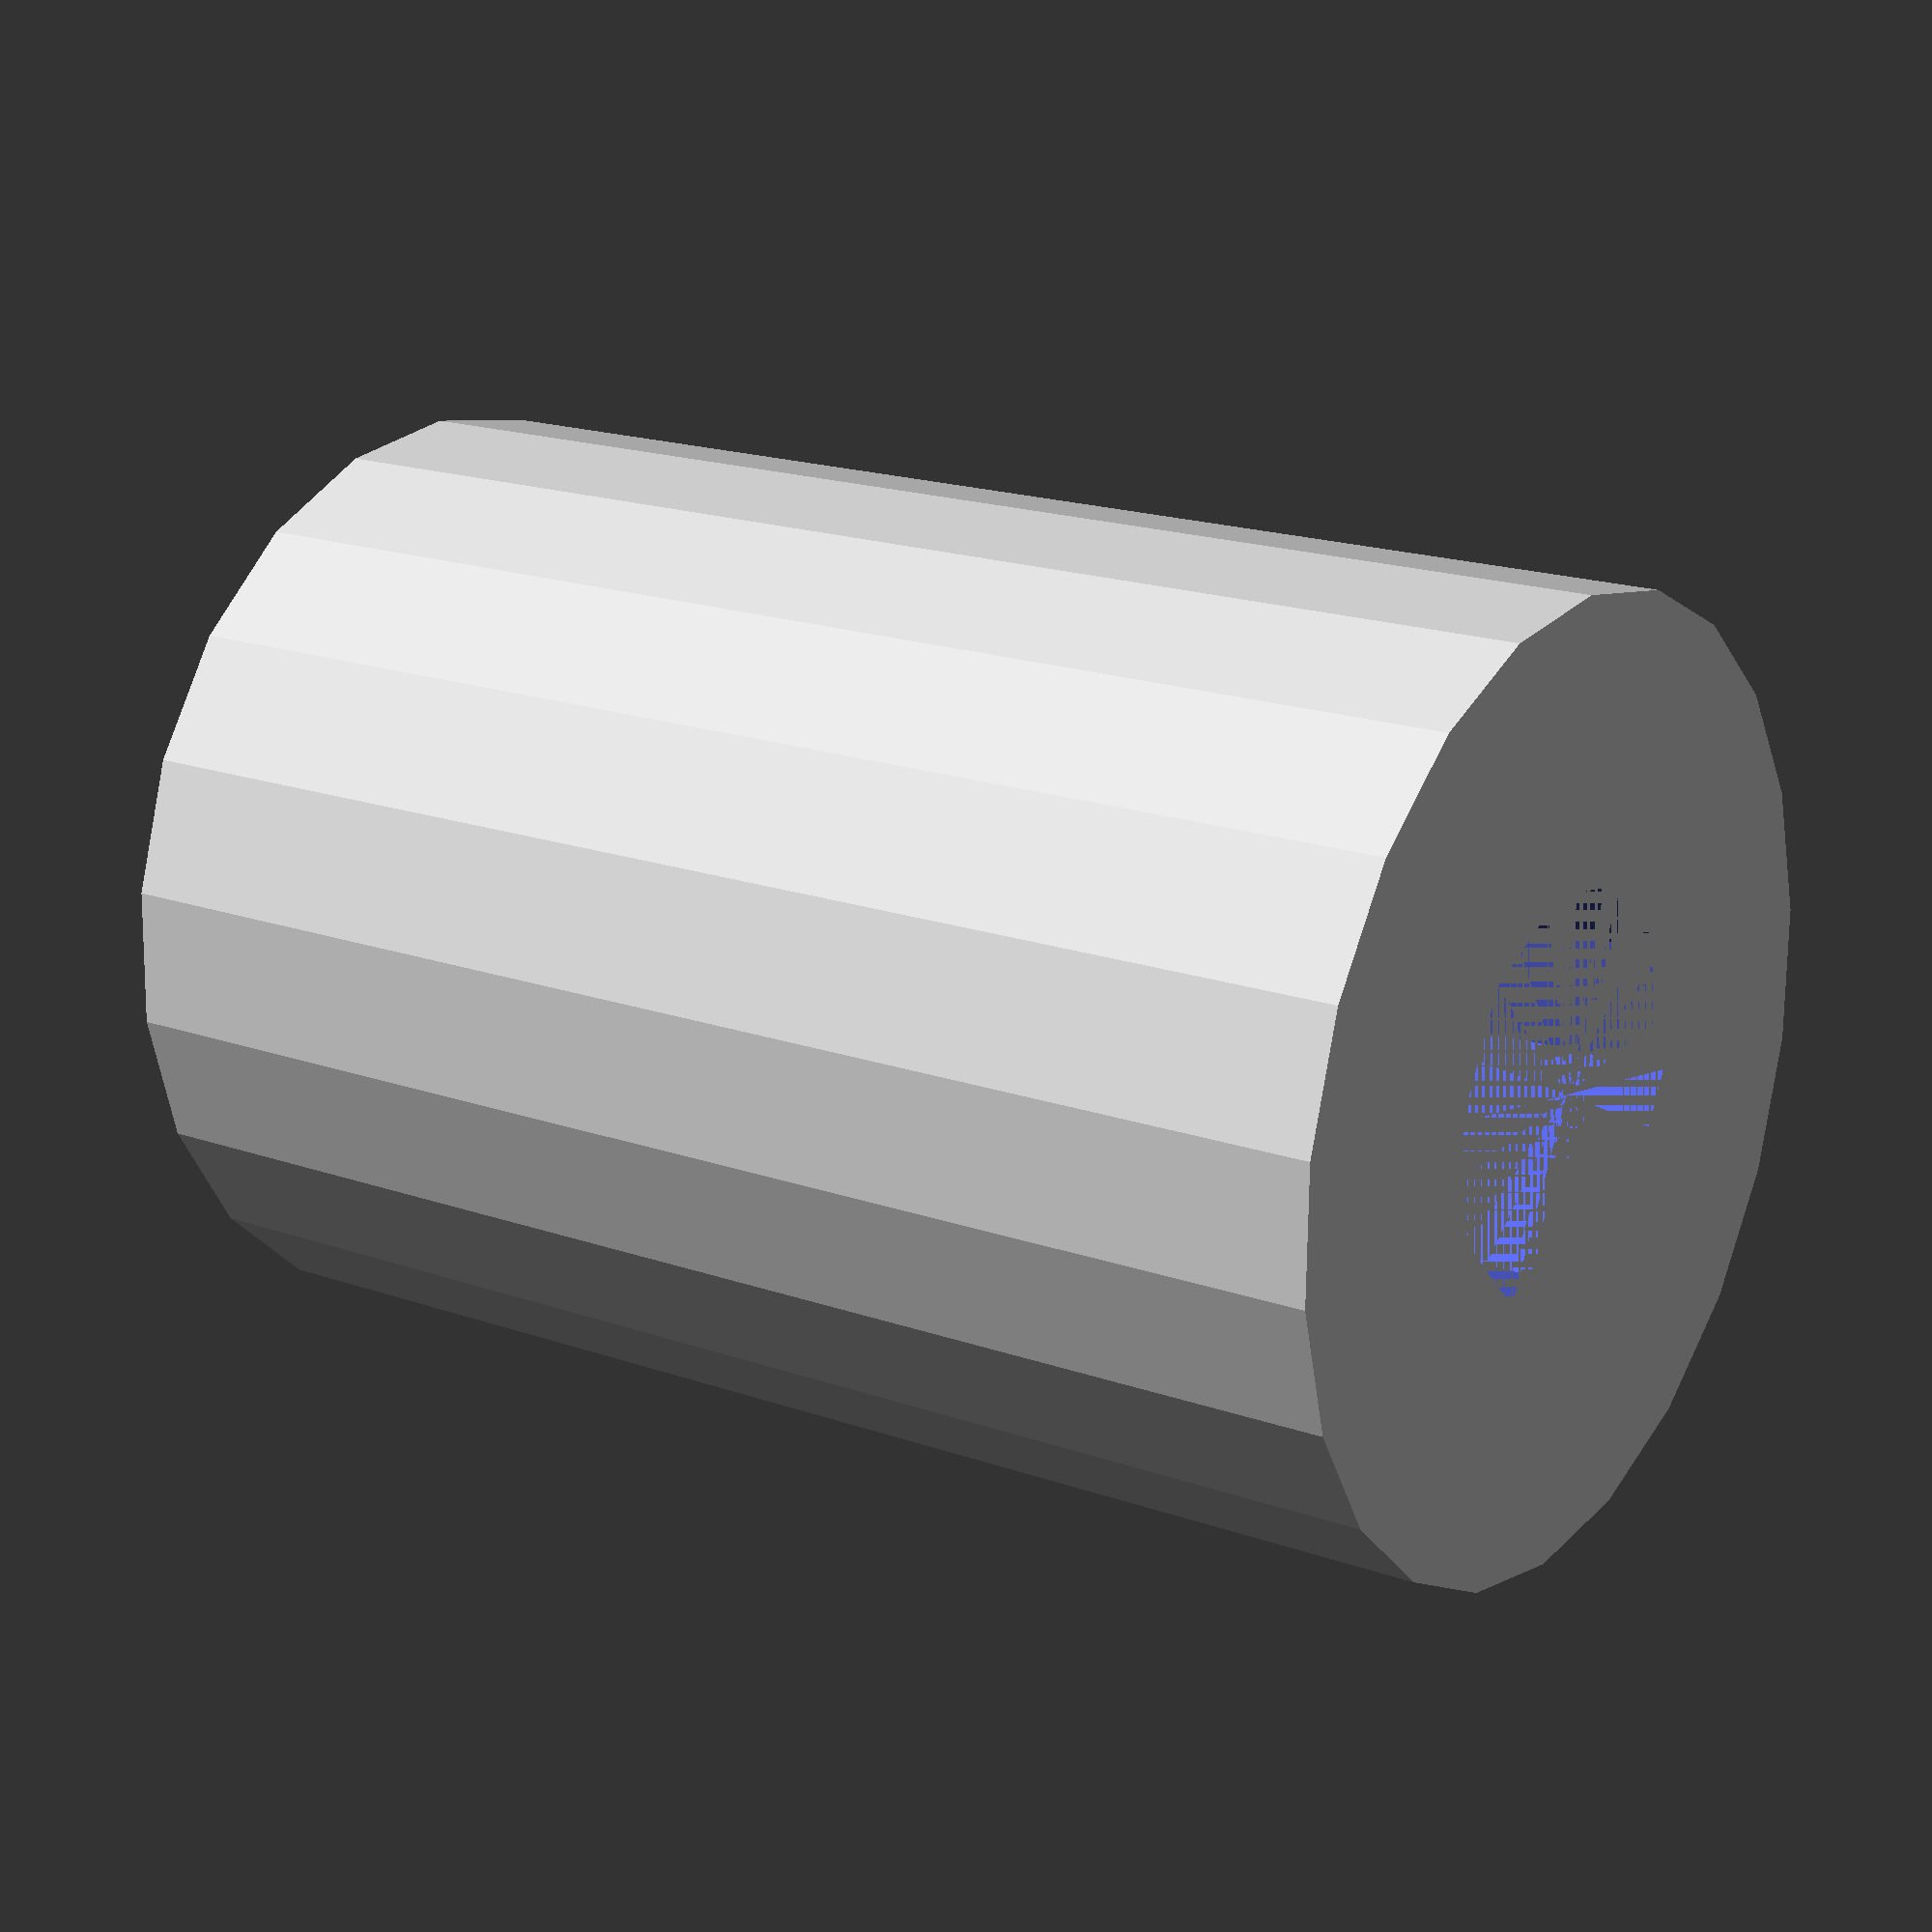
<openscad>


difference(){
cylinder(20, 7,7);

union(){cylinder(10, 3,3);

translate([0, 0,10]) cylinder(12, 6.8/2,6.8/2);}
}
</openscad>
<views>
elev=341.9 azim=170.7 roll=124.6 proj=p view=solid
</views>
